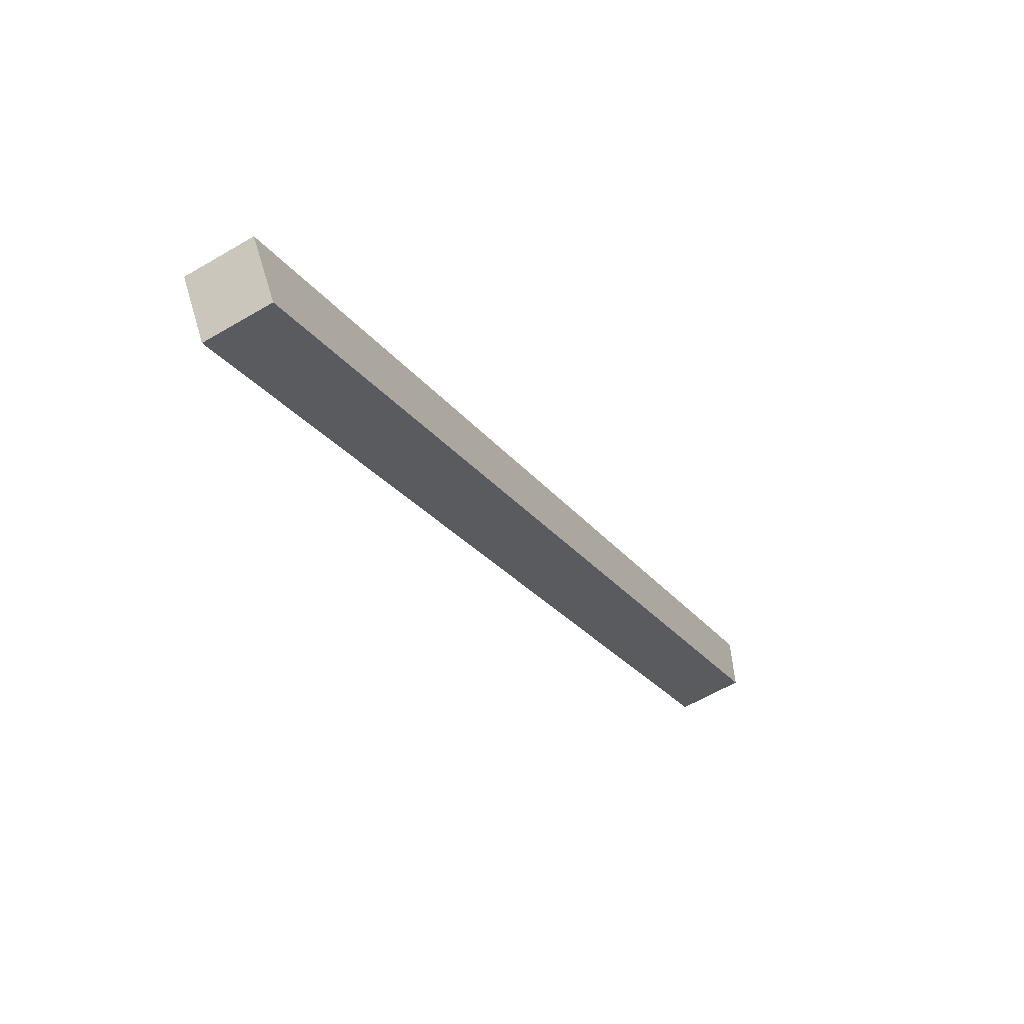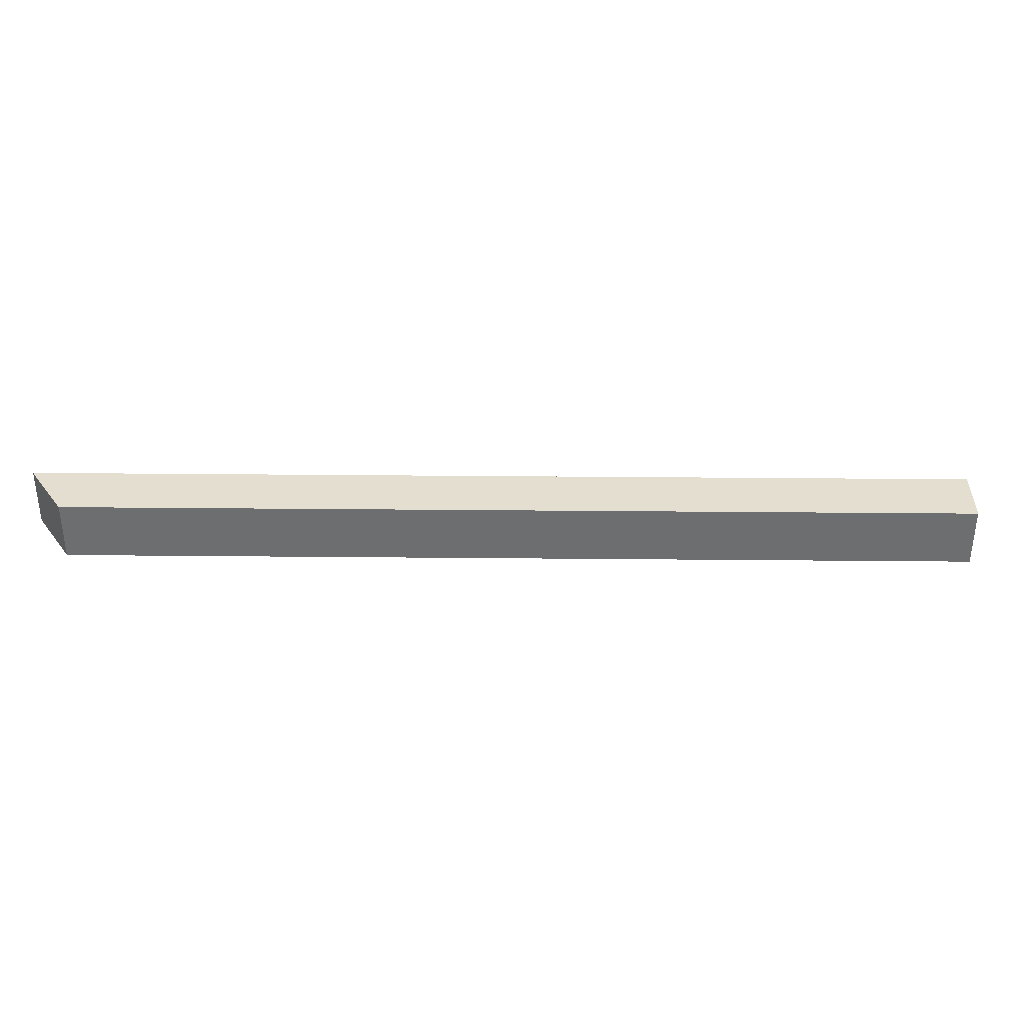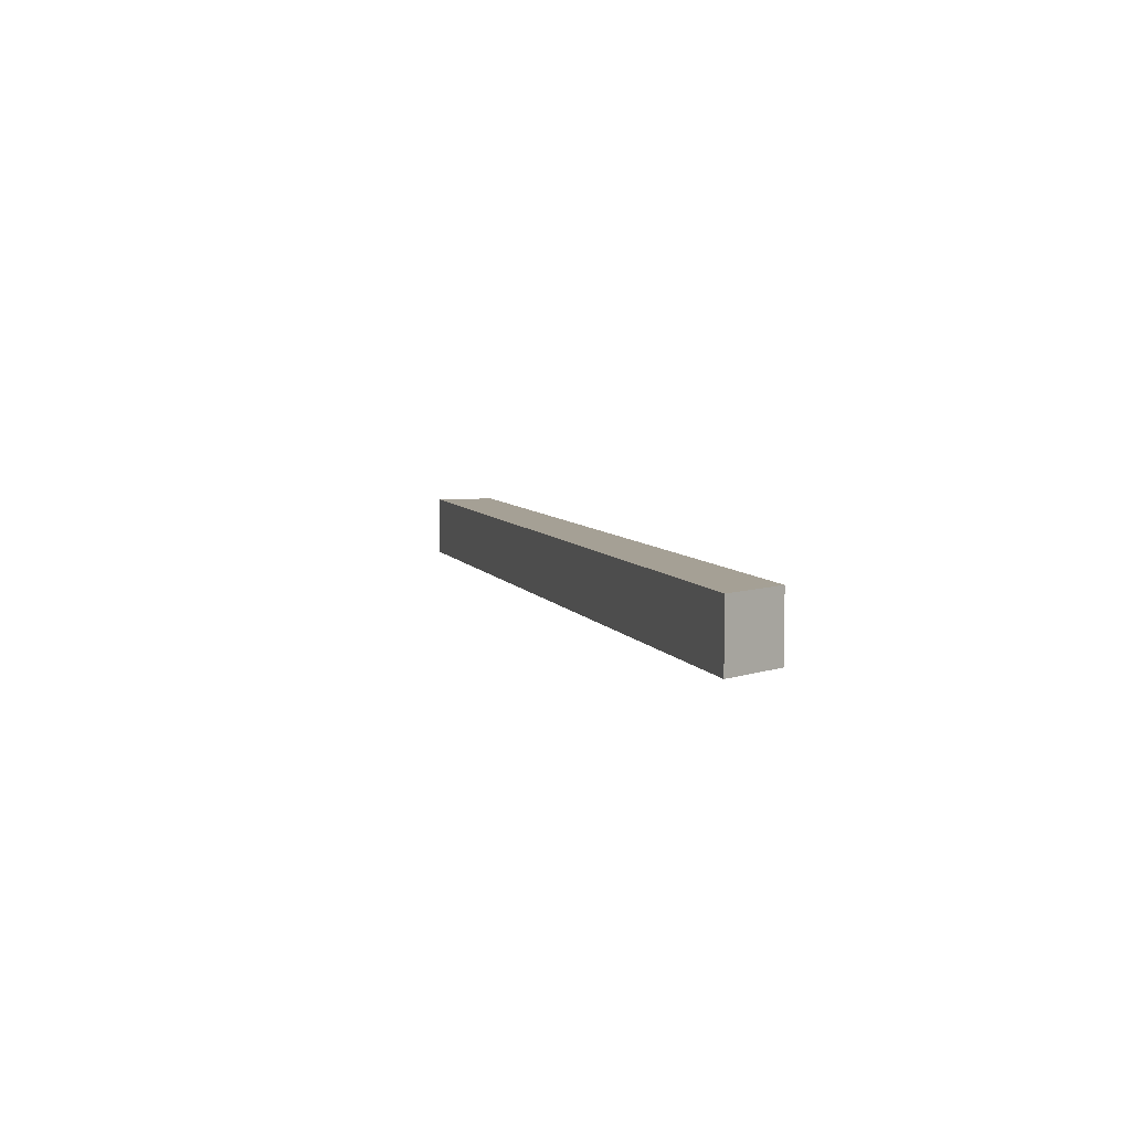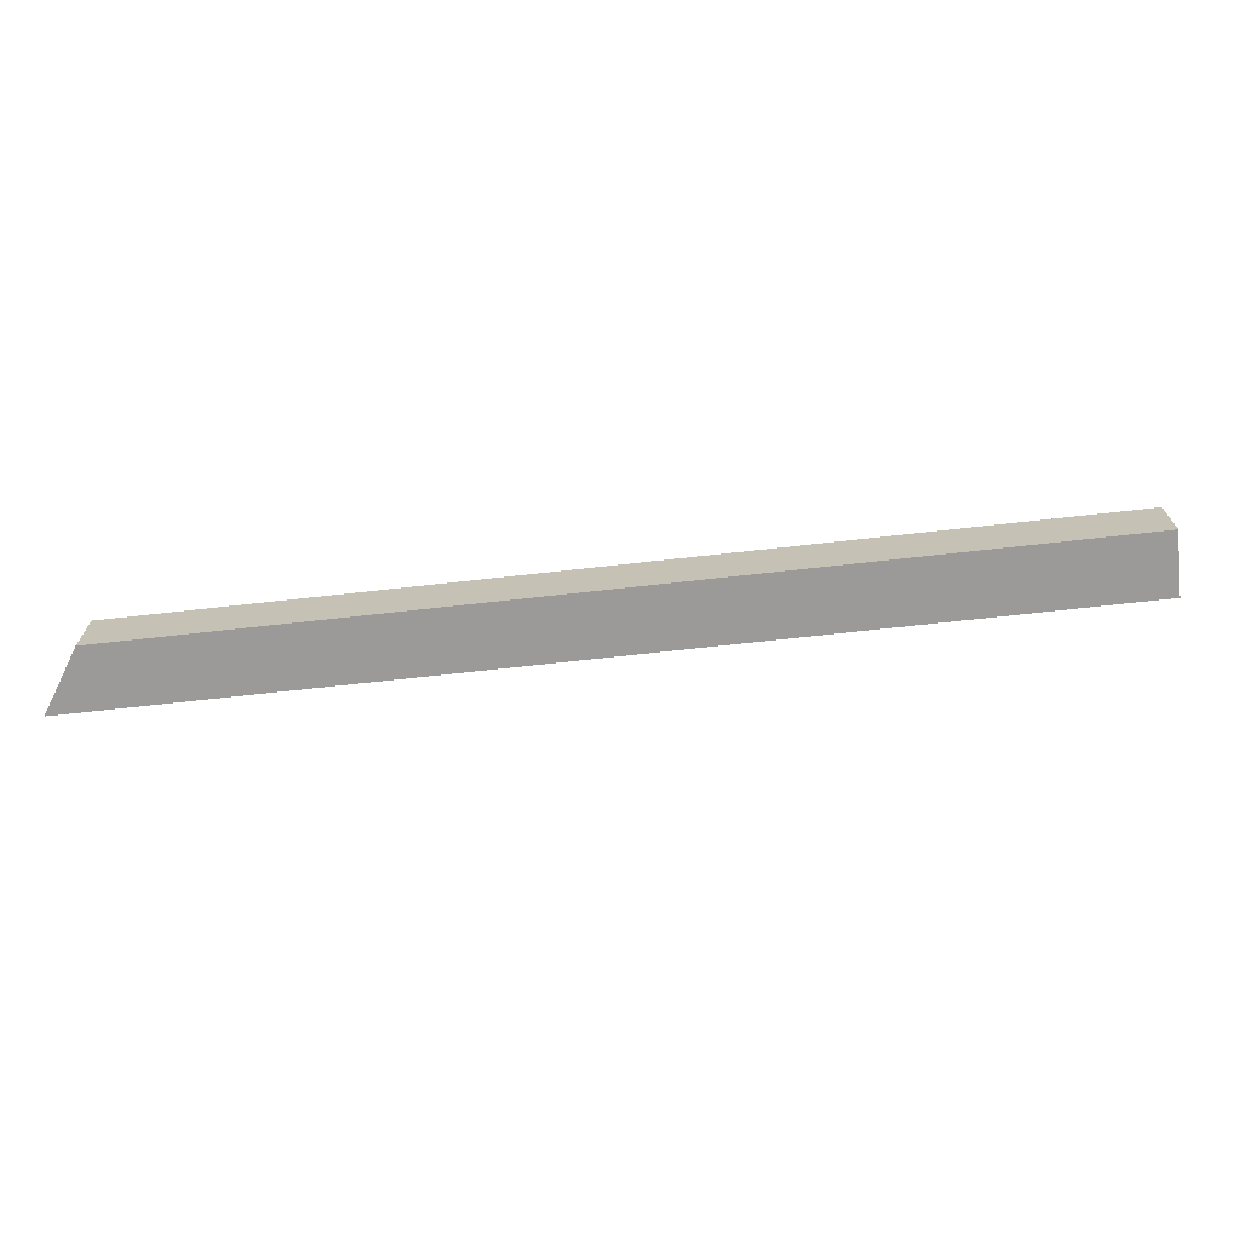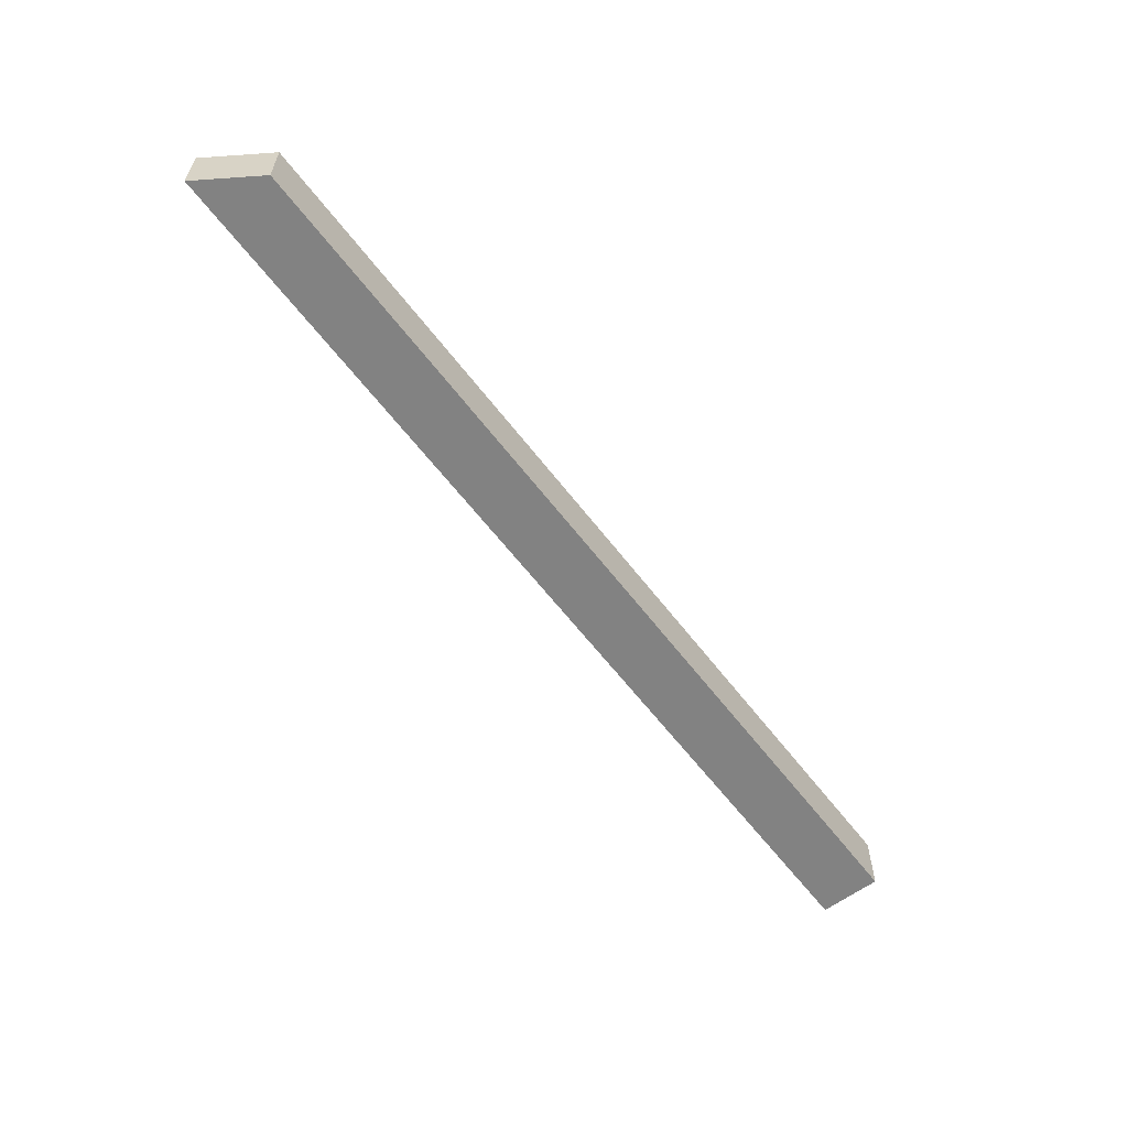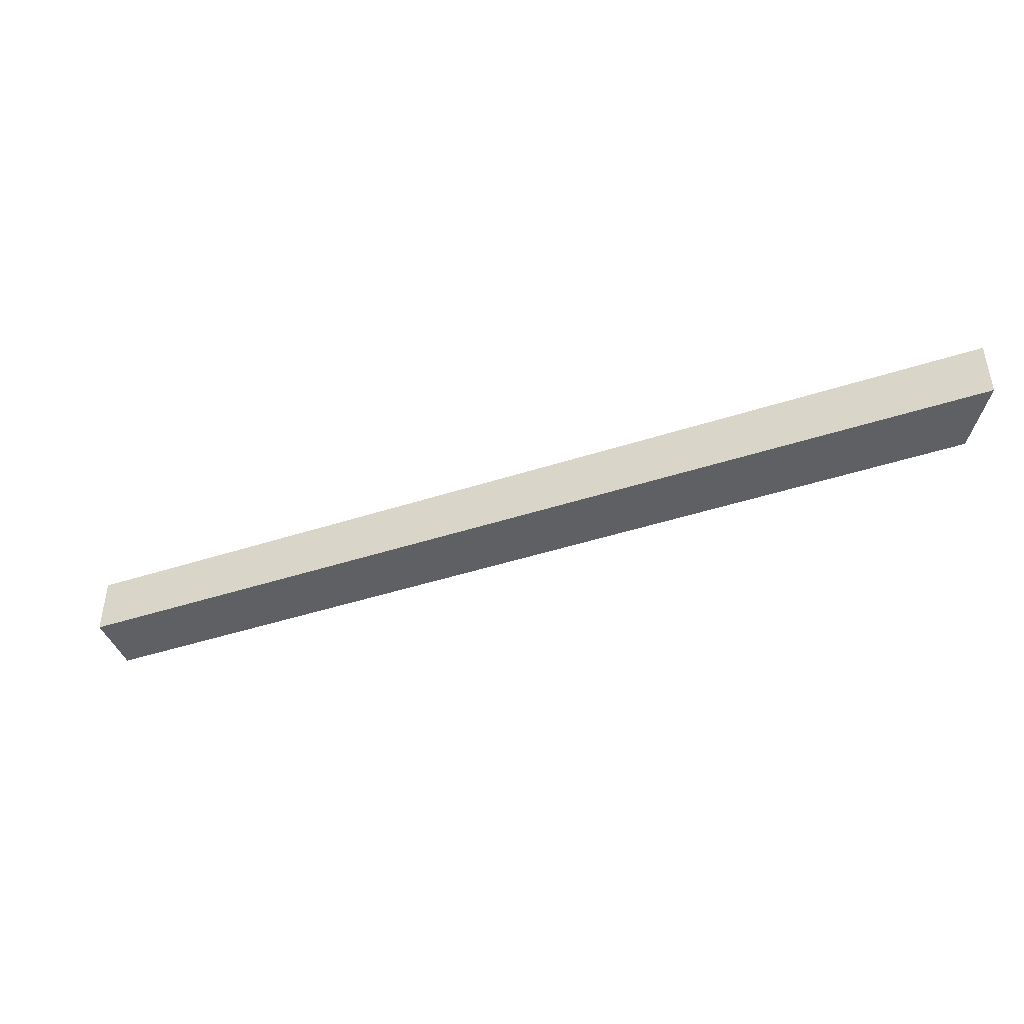
<metadata>
{"format":"obj","ext":"obj","renderer":"f3d","projection":"perspective","resolution":1024,"background":"white","views":[{"elev":-60.1,"azim":-58.9,"up":"+Z"},{"elev":35.7,"azim":147.7,"up":"+Y"},{"elev":5.9,"azim":41.6,"up":"+Y"},{"elev":-69.5,"azim":153.4,"up":"+Y"},{"elev":-60.7,"azim":94.1,"up":"+Y"},{"elev":-43.9,"azim":-12.0,"up":"+Y"}]}
</metadata>
<code>
v 367.5 3.581e+04 2722
v -3482 3.581e+04 222.6
v -3482 3.551e+04 222.6
v 367.5 3.551e+04 2722
v 367.5 3.551e+04 2722
v -3482 3.551e+04 222.6
v -3645 3.551e+04 474.2
v 367.5 3.551e+04 3080
v 367.5 3.551e+04 3080
v -3645 3.551e+04 474.2
v -3645 3.581e+04 474.2
v 367.5 3.581e+04 3080
v 367.5 3.581e+04 3080
v -3645 3.581e+04 474.2
v -3482 3.581e+04 222.6
v 367.5 3.581e+04 2722
v -3482 3.551e+04 222.6
v -3482 3.581e+04 222.6
v -3645 3.581e+04 474.2
v -3645 3.551e+04 474.2
v 367.5 3.551e+04 3080
v 367.5 3.581e+04 3080
v 367.5 3.581e+04 2722
v 367.5 3.551e+04 2722
f 23 21 24
f 23 22 21
f 19 17 20
f 19 18 17
f 15 13 16
f 15 14 13
f 11 9 12
f 11 10 9
f 7 5 8
f 7 6 5
f 3 1 4
f 3 2 1

</code>
